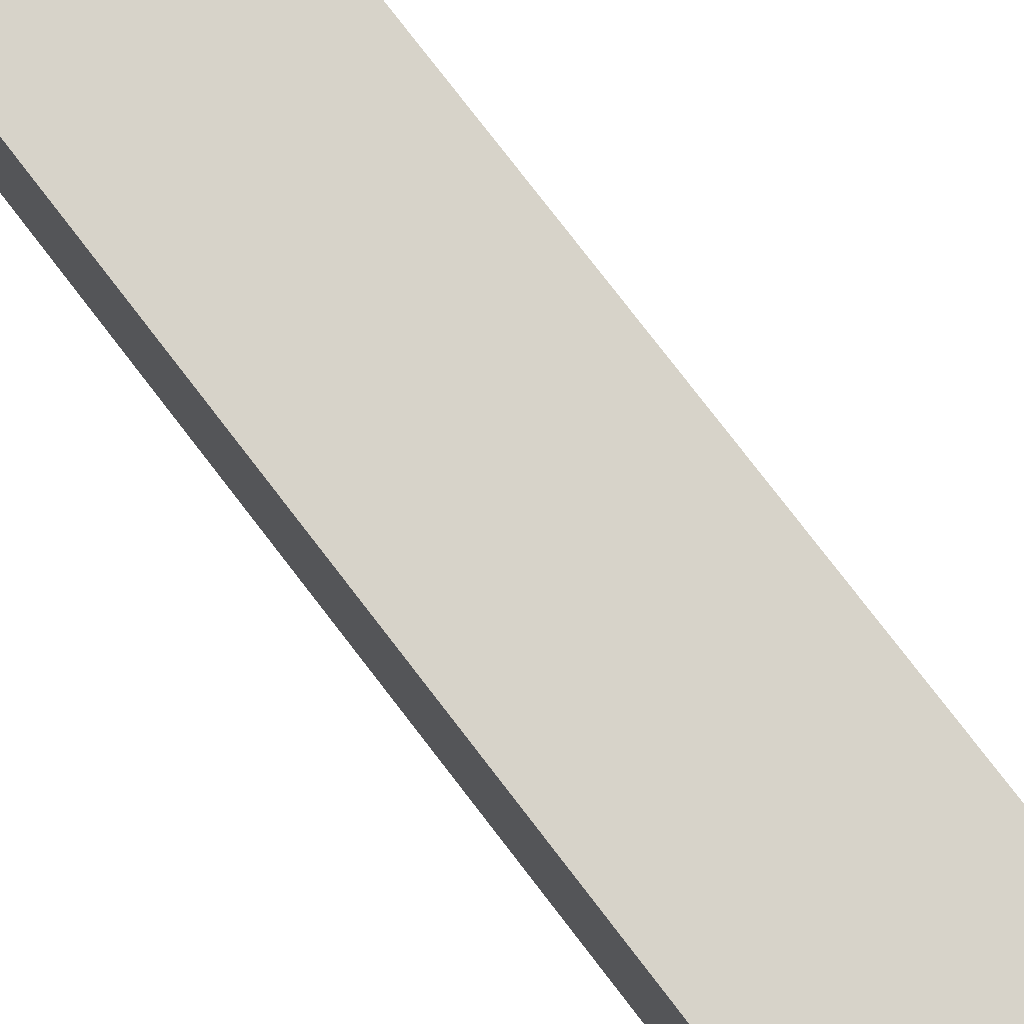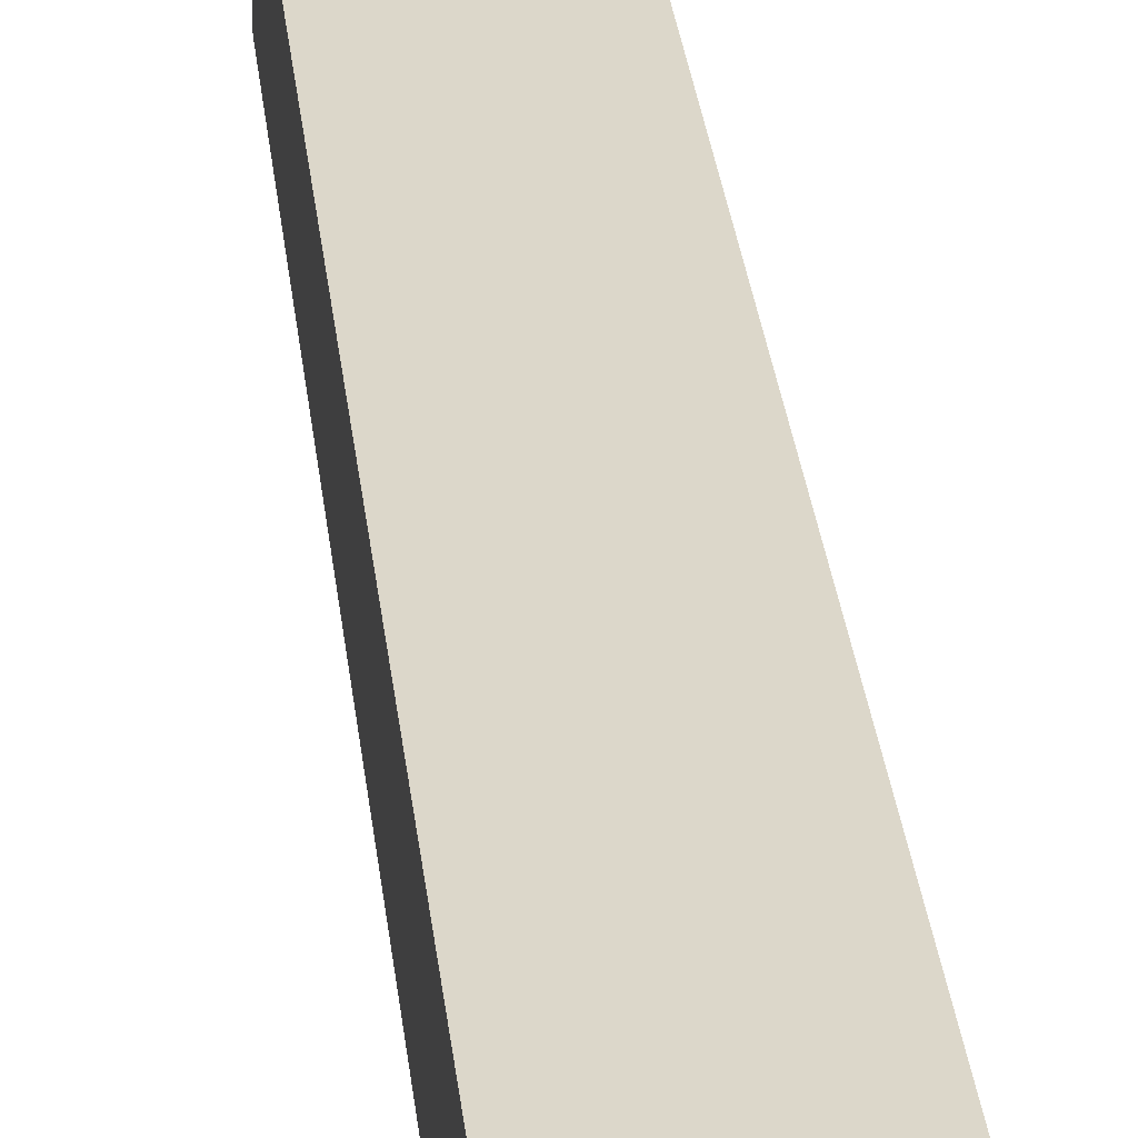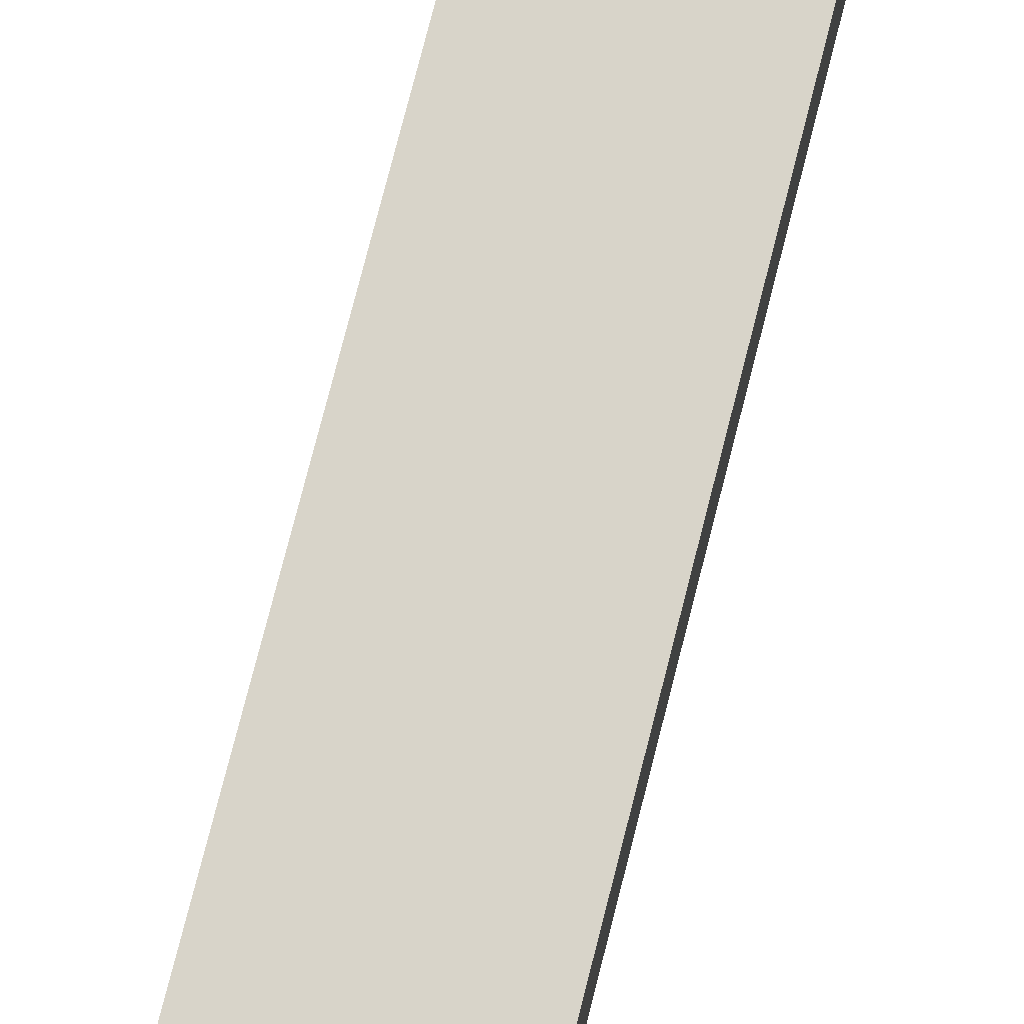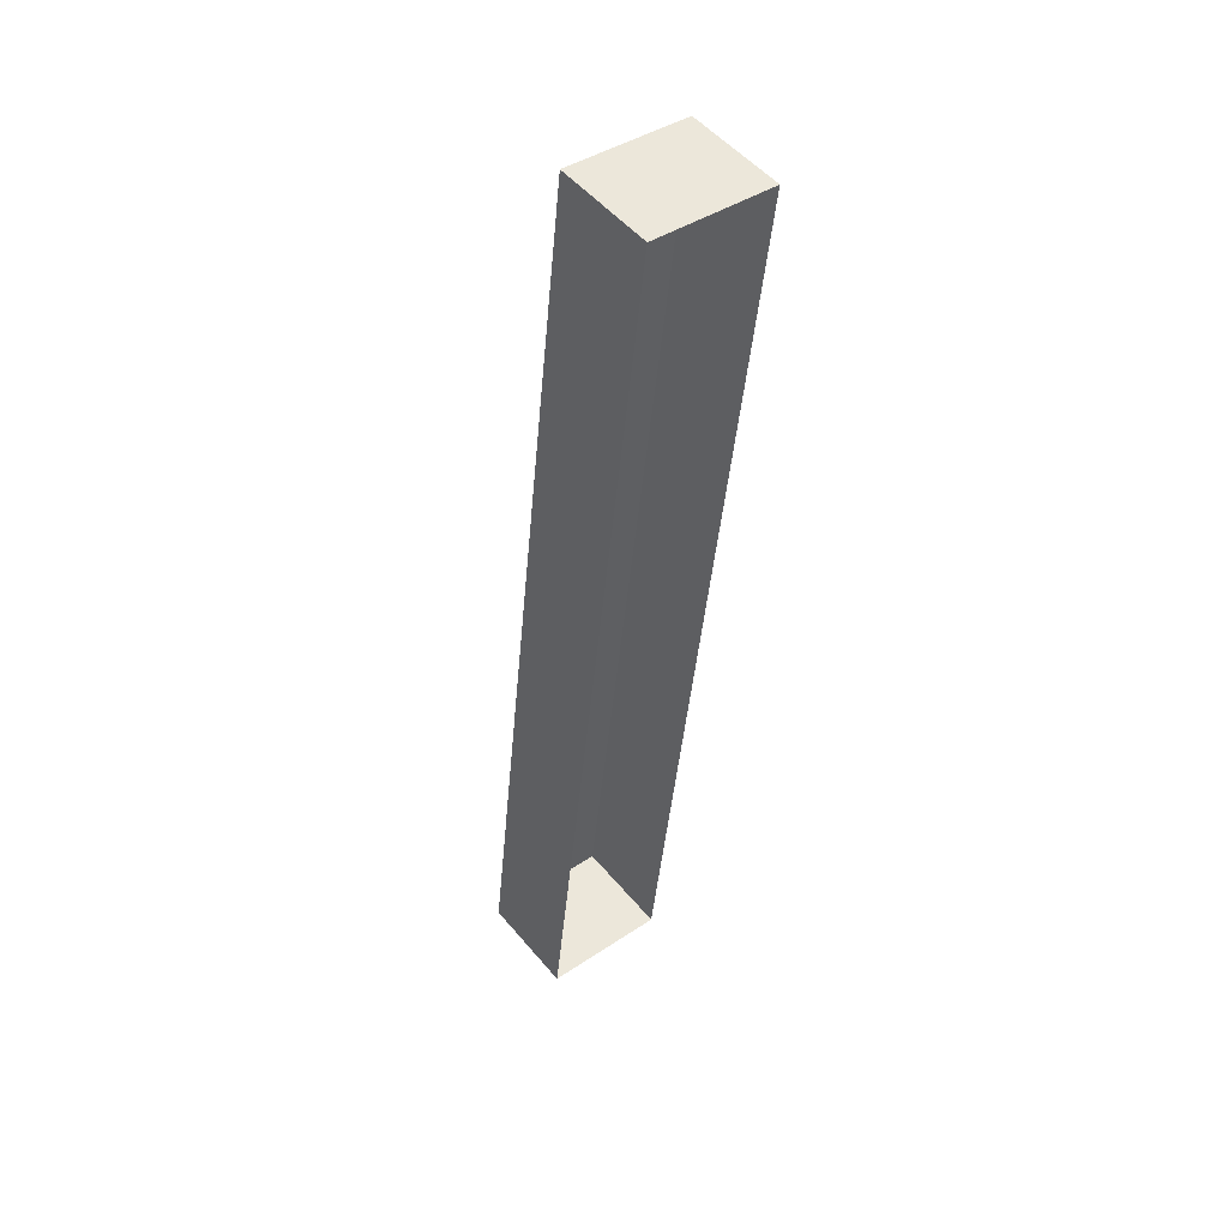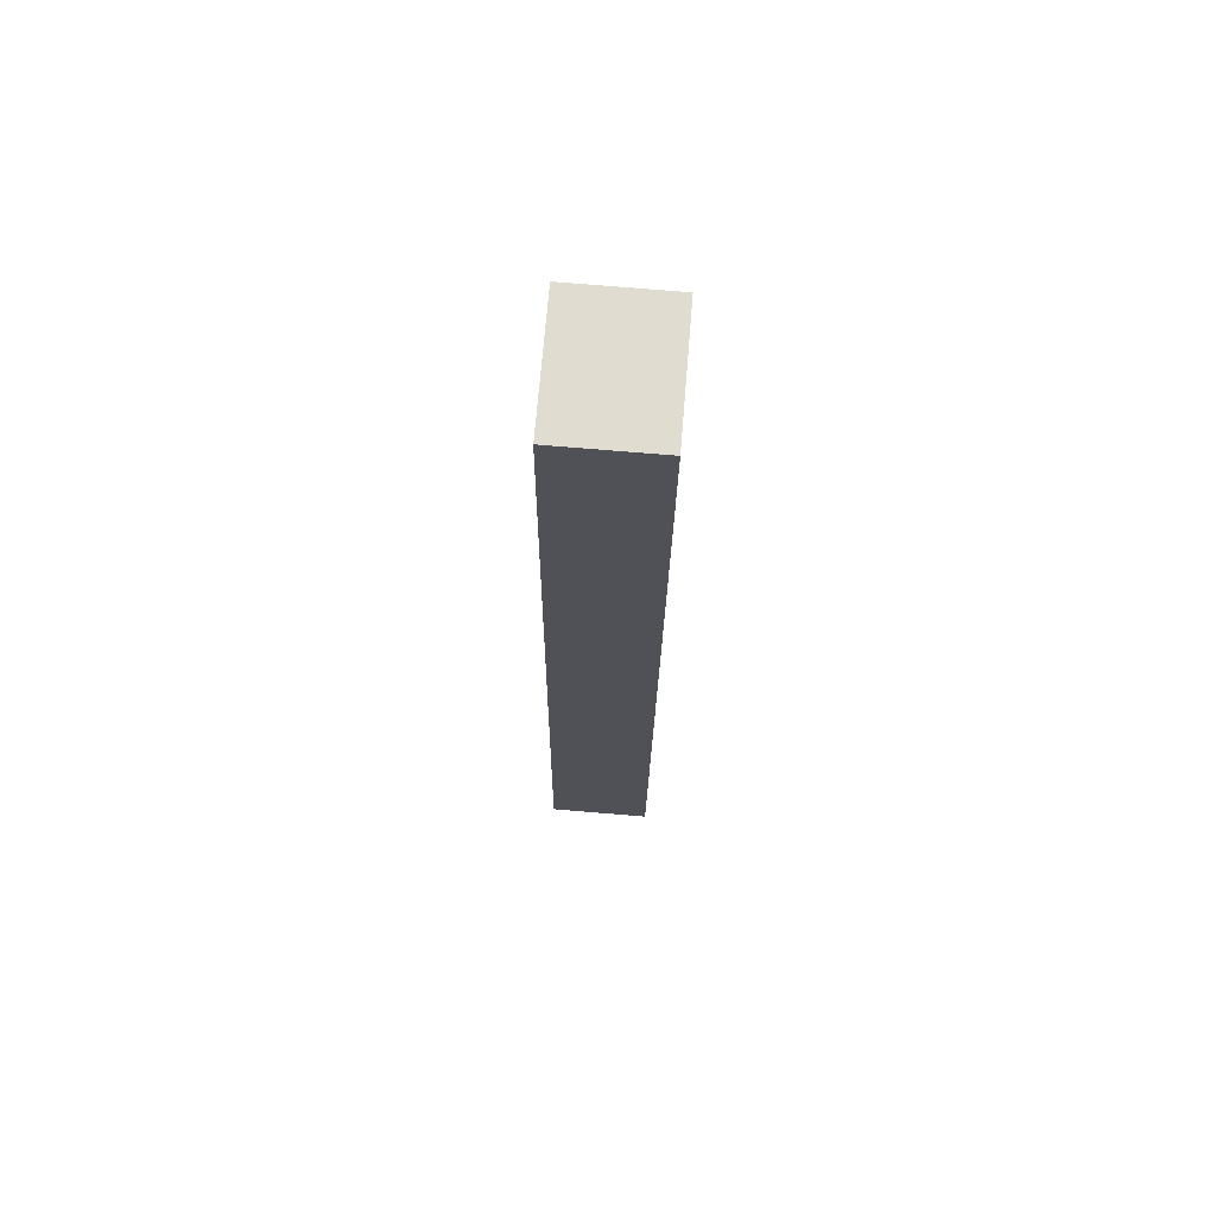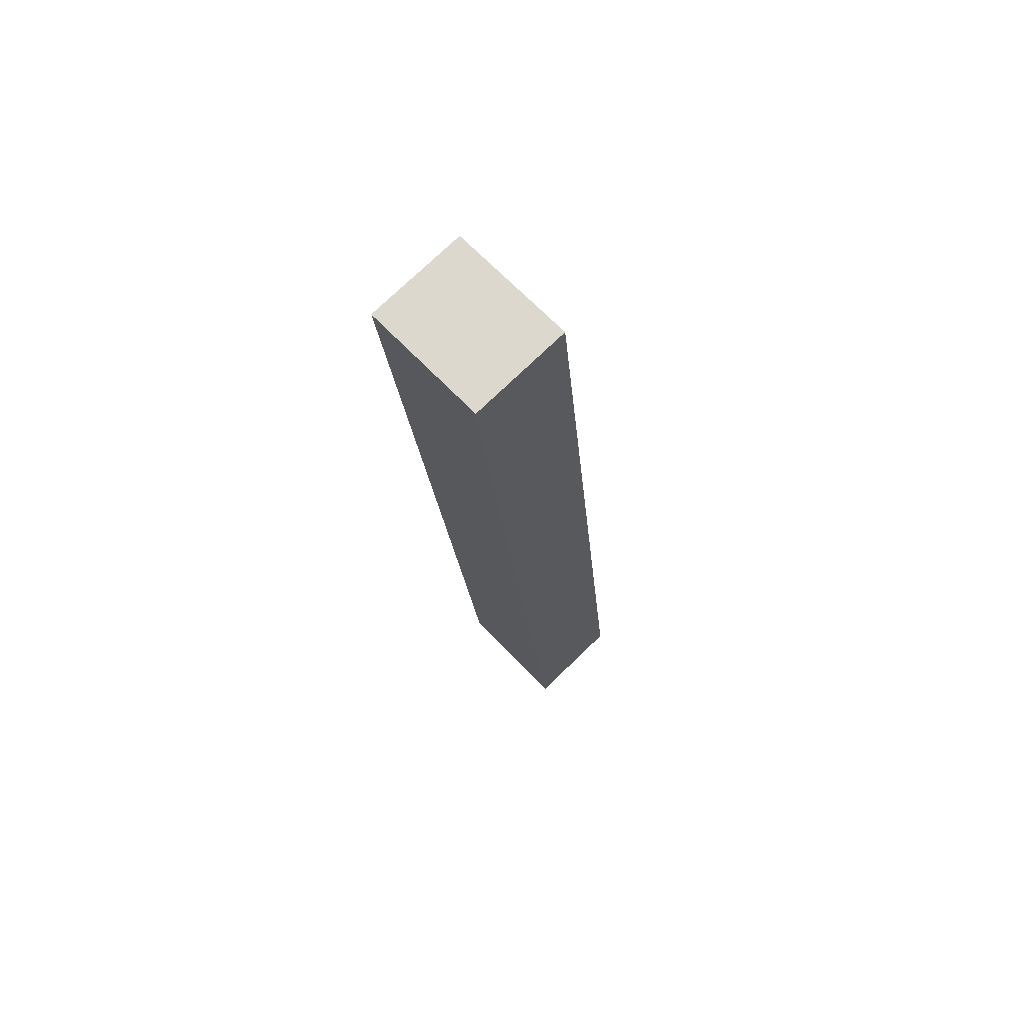
<metadata>
{"format":"obj","ext":"obj","renderer":"f3d","projection":"perspective","resolution":1024,"background":"white","views":[{"elev":76.3,"azim":-31.0,"up":"+Z"},{"elev":30.4,"azim":0.2,"up":"+Z"},{"elev":75.4,"azim":-159.4,"up":"+Z"},{"elev":51.6,"azim":141.4,"up":"+Y"},{"elev":75.8,"azim":94.7,"up":"+Y"},{"elev":75.5,"azim":46.1,"up":"+Y"}]}
</metadata>
<code>
v -1.217e+04 -3.437e+04 42.79
v -1.217e+04 -3.437e+04 39.92
v -1.217e+04 -3.437e+04 39.92
v -1.217e+04 -3.437e+04 42.79
v -1.218e+04 -3.435e+04 42.79
v -1.218e+04 -3.435e+04 39.92
v -1.217e+04 -3.435e+04 39.92
v -1.217e+04 -3.435e+04 42.79
f 2 7 3
f 2 6 7
f 1 2 3
f 4 1 3
f 5 6 2
f 1 5 2
f 5 7 6
f 5 8 7
f 8 3 7
f 8 4 3
f 8 1 4
f 8 5 1

</code>
